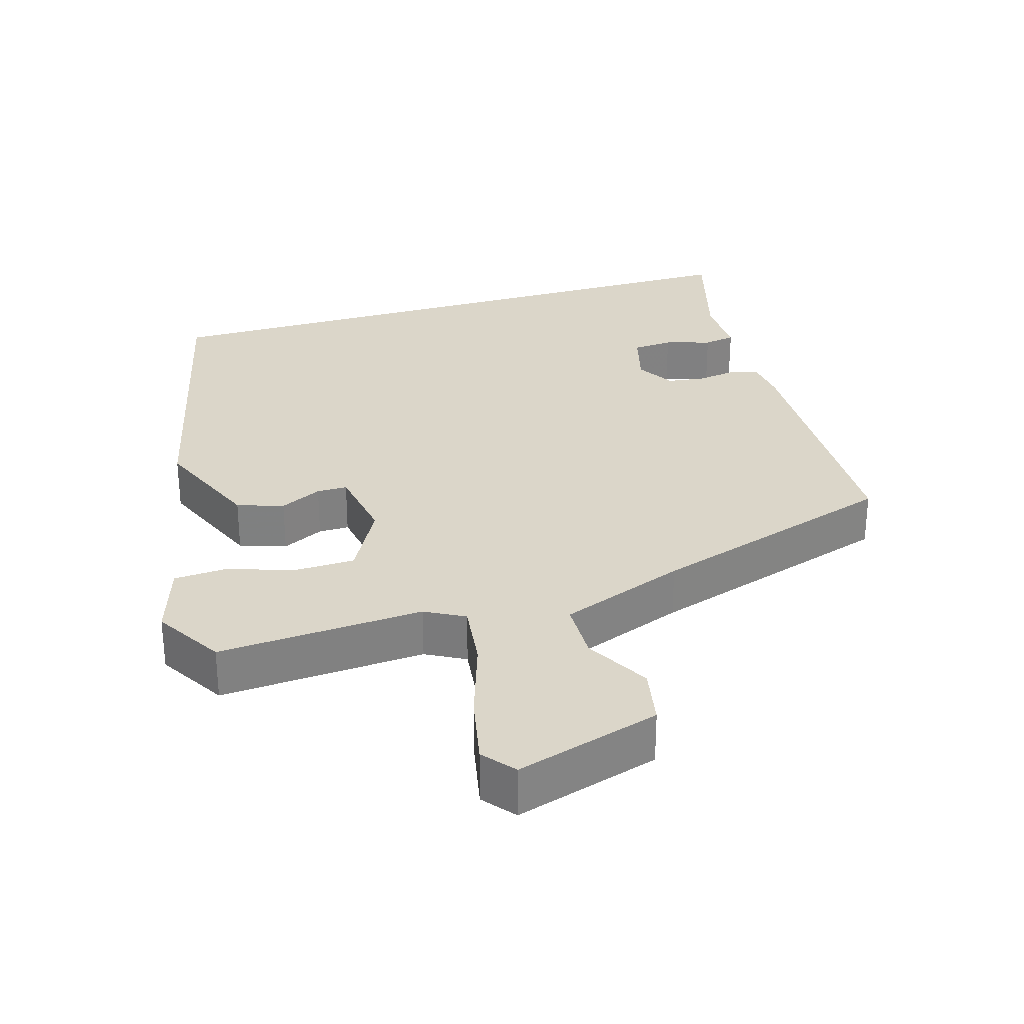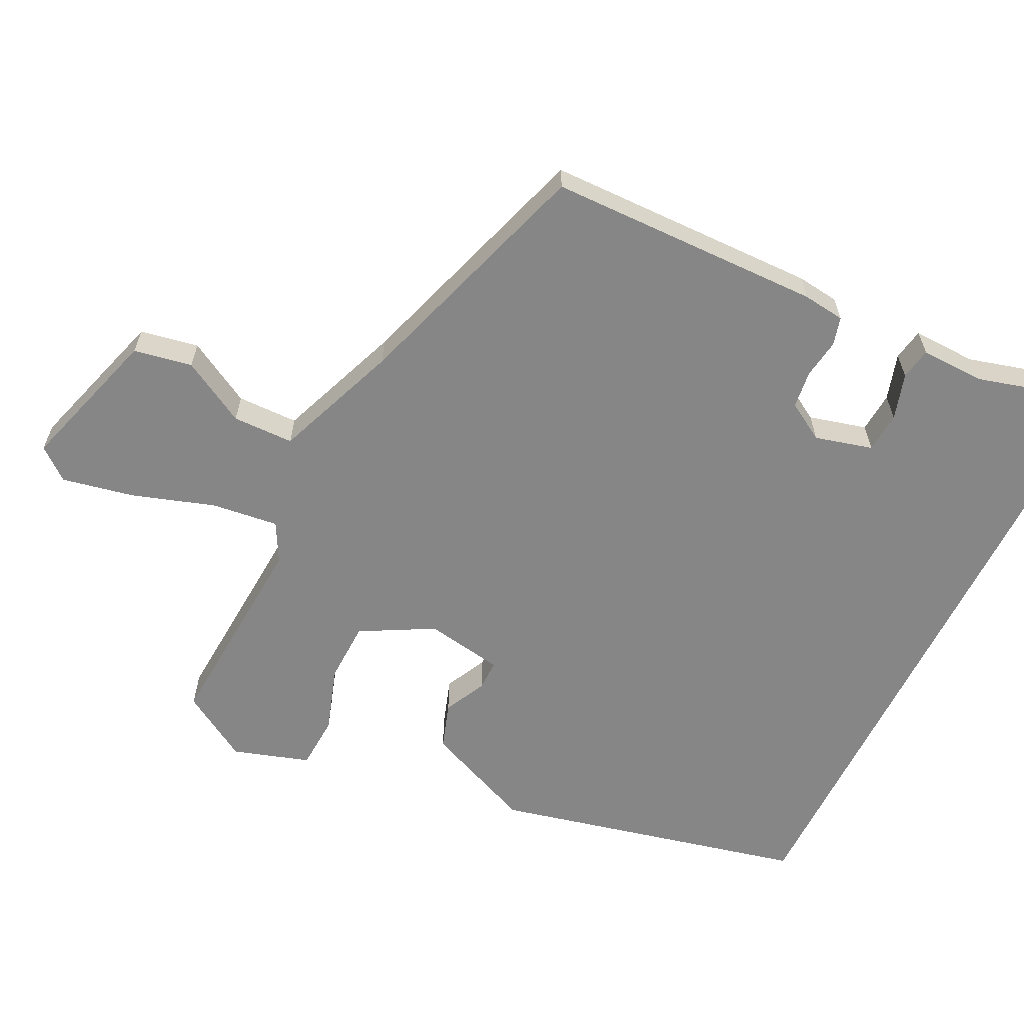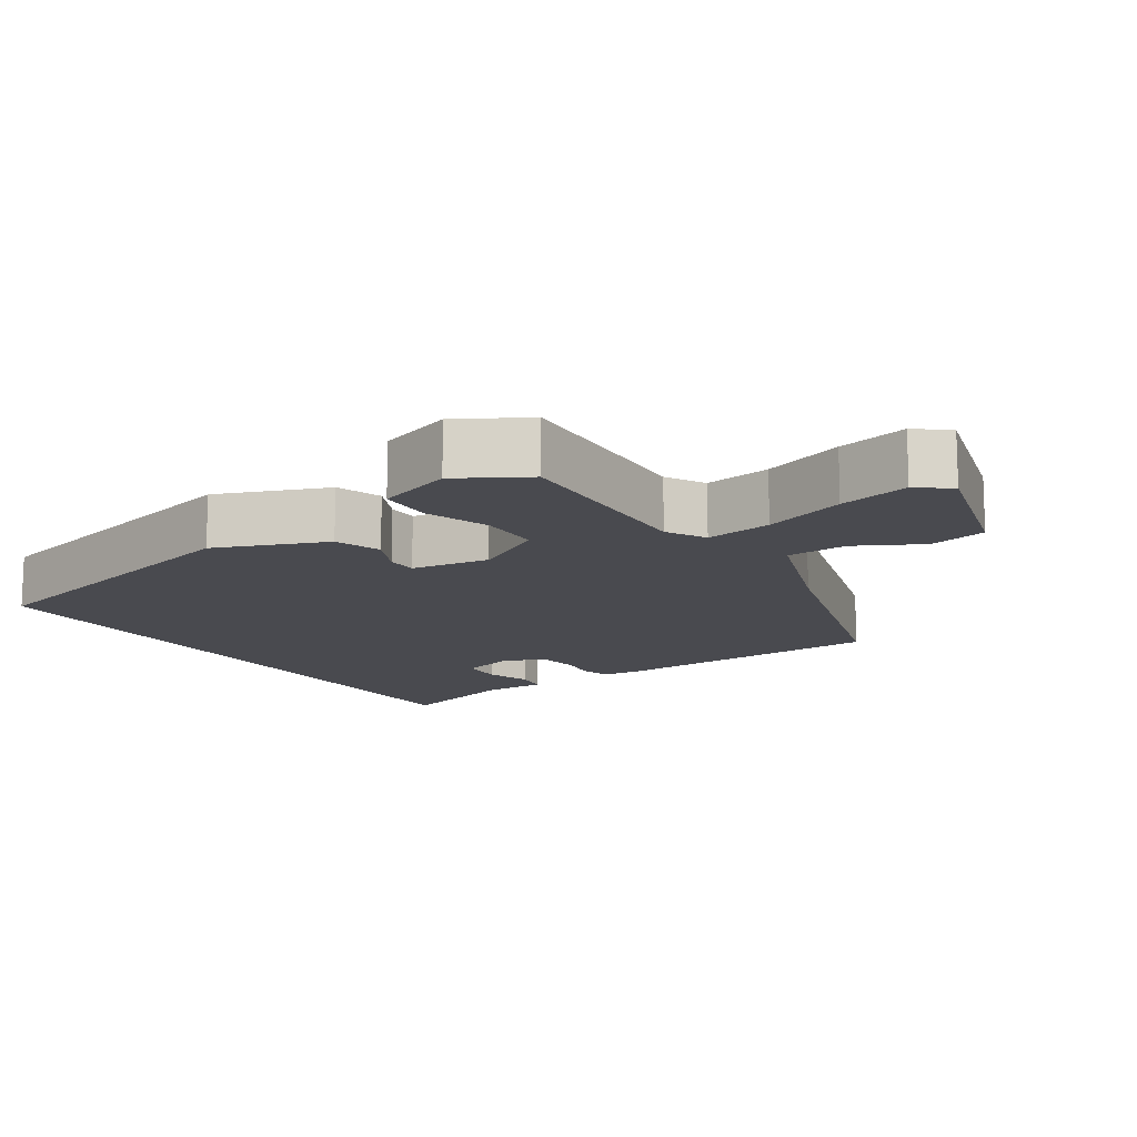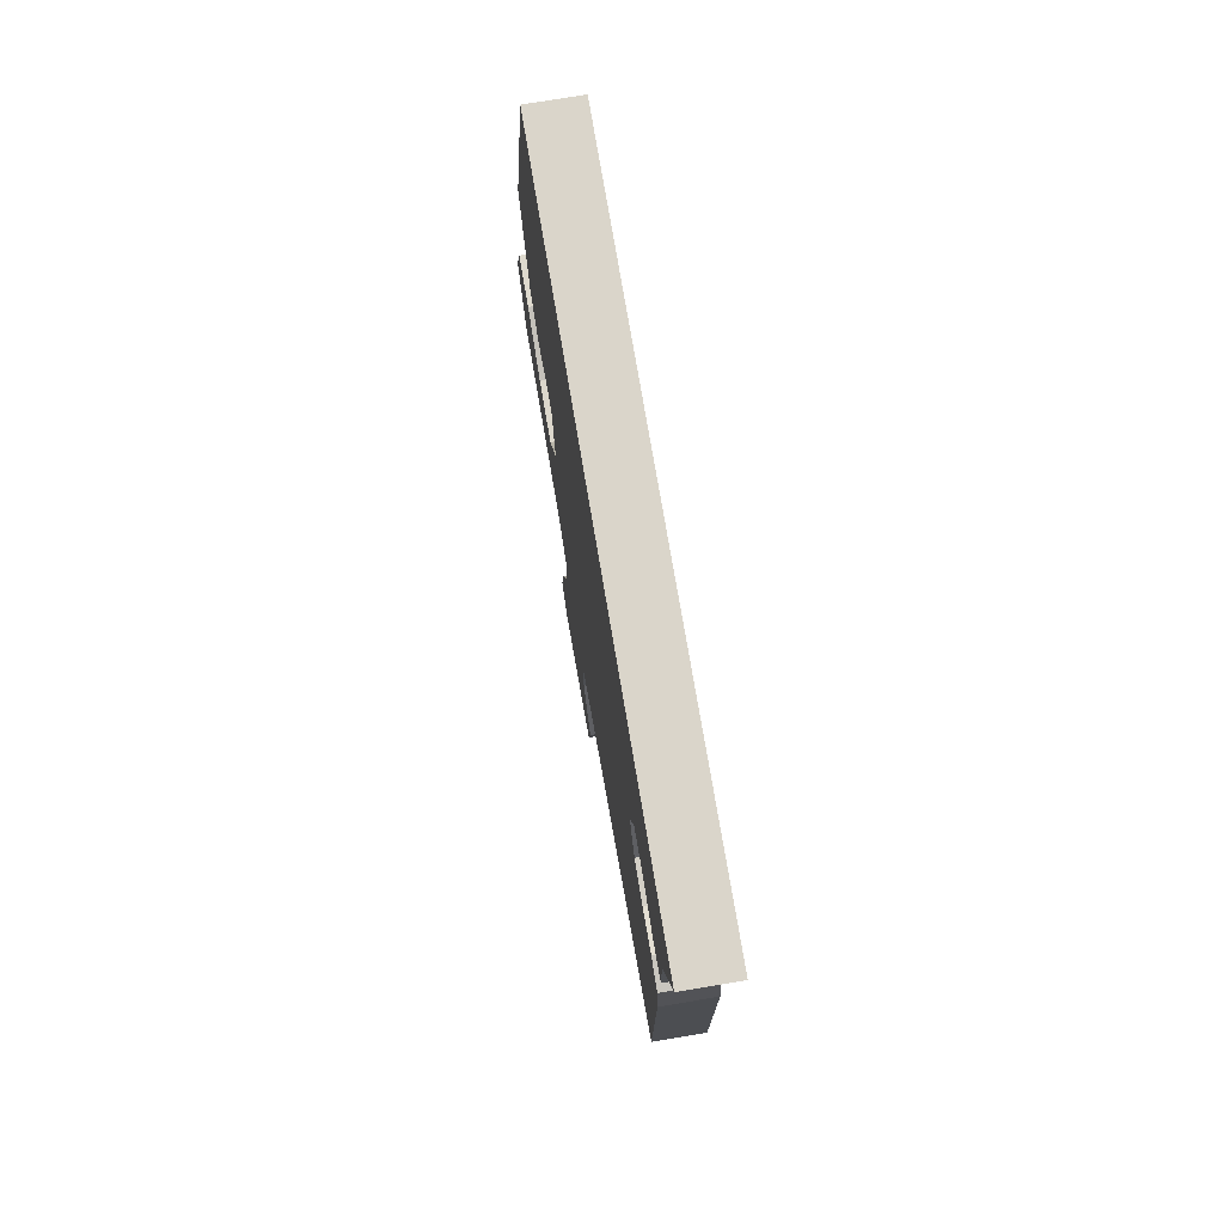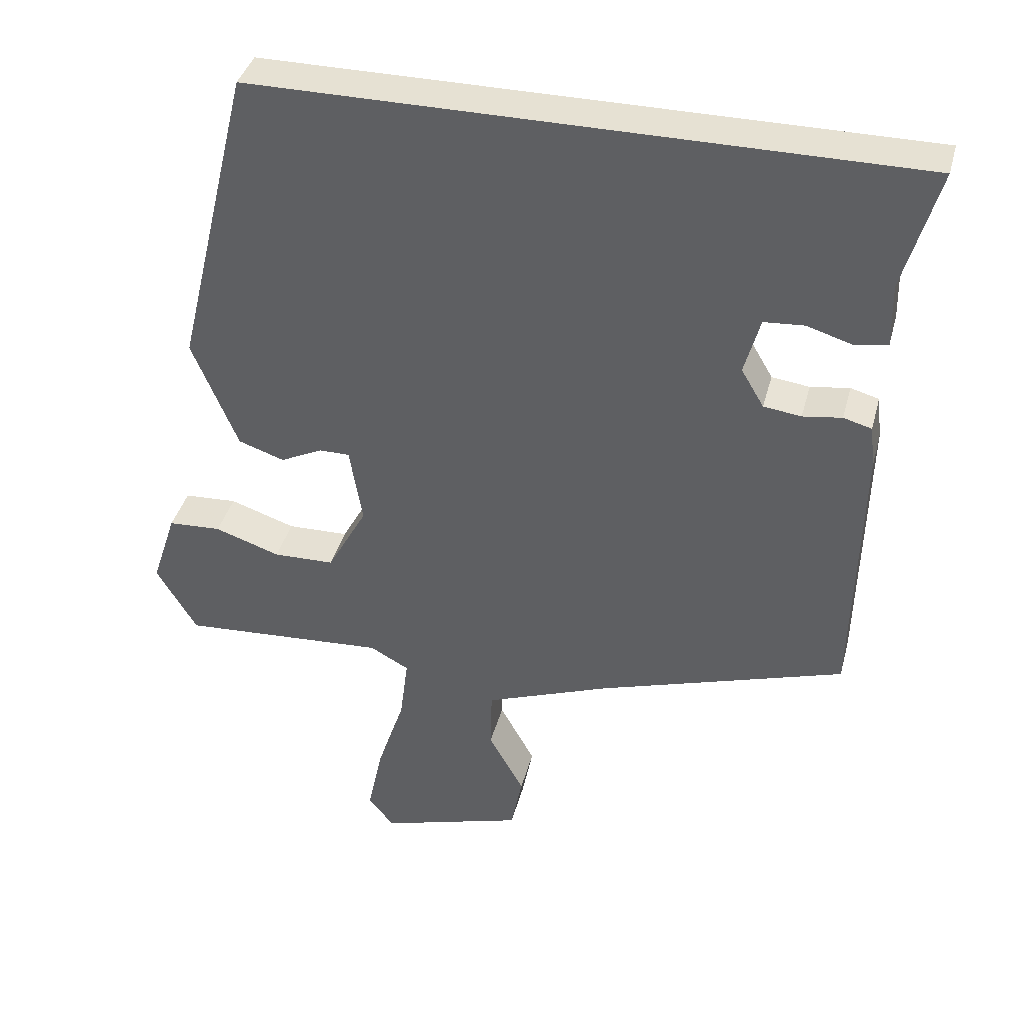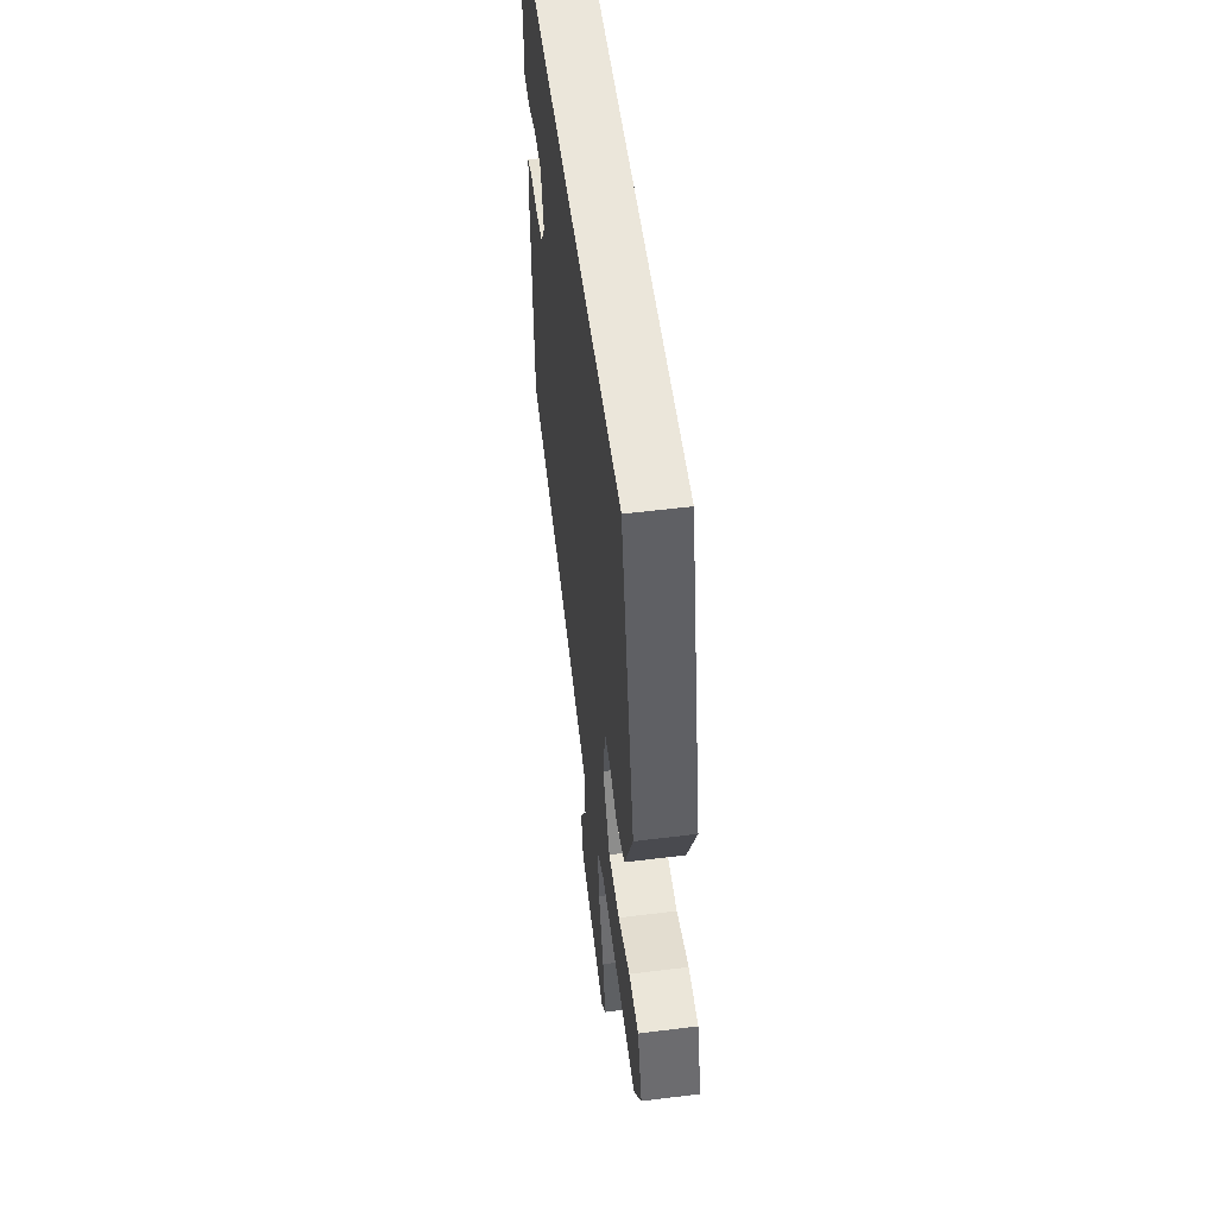
<metadata>
{"format":"obj","ext":"obj","renderer":"f3d","projection":"perspective","resolution":1024,"background":"white","views":[{"elev":29.8,"azim":163.2,"up":"+Y"},{"elev":-62.2,"azim":-116.5,"up":"+Y"},{"elev":-13.5,"azim":124.1,"up":"+Y"},{"elev":74.2,"azim":-99.5,"up":"+Z"},{"elev":38.9,"azim":-165.5,"up":"+Z"},{"elev":54.9,"azim":82.5,"up":"+Z"}]}
</metadata>
<code>
v -0.517 0.07 -0.346
v -0.526 0.07 0.04
v -0.519 0.07 0.1
v -0.479 0.07 0.111
v -0.424 0.07 0.103
v -0.371 0.07 0.11
v -0.339 0.07 0.164
v -0.361 0.07 0.245
v -0.418 0.07 0.249
v -0.483 0.07 0.229
v -0.528 0.07 0.237
v -0.526 0.07 0.327
v -0.575 0.07 0.5
v 0.347 0.07 0.5
v 0.453 0.07 0.062
v 0.389 0.07 -0.093
v 0.324 0.07 -0.115
v 0.265 0.07 -0.086
v 0.222 0.07 -0.086
v 0.204 0.07 -0.196
v 0.26 0.07 -0.298
v 0.346 0.07 -0.3
v 0.438 0.07 -0.269
v 0.513 0.07 -0.273
v 0.548 0.07 -0.38
v 0.491 0.07 -0.476
v 0.201 0.07 -0.458
v 0.146 0.07 -0.488
v 0.158 0.07 -0.582
v 0.197 0.07 -0.699
v 0.218 0.07 -0.799
v 0.182 0.07 -0.844
v -0.022 0.07 -0.783
v -0.038 0.07 -0.701
v 0.012 0.07 -0.61
v 0.01 0.07 -0.524
v -0.167 0.07 -0.457
v -0.517 0 -0.346
v -0.526 0 0.04
v -0.519 0 0.1
v -0.479 0 0.111
v -0.424 0 0.103
v -0.371 0 0.11
v -0.339 0 0.164
v -0.361 0 0.245
v -0.418 0 0.249
v -0.483 0 0.229
v -0.528 0 0.237
v -0.526 0 0.327
v -0.575 0 0.5
v 0.347 0 0.5
v 0.453 0 0.062
v 0.389 0 -0.093
v 0.324 0 -0.115
v 0.265 0 -0.086
v 0.222 0 -0.086
v 0.204 0 -0.196
v 0.26 0 -0.298
v 0.346 0 -0.3
v 0.438 0 -0.269
v 0.513 0 -0.273
v 0.548 0 -0.38
v 0.491 0 -0.476
v 0.201 0 -0.458
v 0.146 0 -0.488
v 0.158 0 -0.582
v 0.197 0 -0.699
v 0.218 0 -0.799
v 0.182 0 -0.844
v -0.022 0 -0.783
v -0.038 0 -0.701
v 0.012 0 -0.61
v 0.01 0 -0.524
v -0.167 0 -0.457
f 32 33 34 35
f 32 35 36
f 29 30 31 32
f 28 29 32 36
f 27 28 36 37
f 25 26 27
f 22 23 24 25
f 21 22 25 27
f 20 21 27 37
f 15 16 17 18
f 15 18 19
f 12 13 14 15
f 9 10 11 12
f 8 9 12
f 8 12 15
f 7 8 15 19
f 2 3 4 5
f 2 5 6
f 1 2 6
f 7 19 20 37
f 1 6 7 37
f 72 71 70 69
f 73 72 69
f 69 68 67 66
f 73 69 66 65
f 74 73 65 64
f 64 63 62
f 62 61 60 59
f 64 62 59 58
f 74 64 58 57
f 55 54 53 52
f 56 55 52
f 52 51 50 49
f 49 48 47 46
f 49 46 45
f 52 49 45
f 56 52 45 44
f 42 41 40 39
f 43 42 39
f 43 39 38
f 74 57 56 44
f 74 44 43 38
f 1 38 39 2
f 2 39 40 3
f 3 40 41 4
f 4 41 42 5
f 5 42 43 6
f 6 43 44 7
f 7 44 45 8
f 8 45 46 9
f 9 46 47 10
f 10 47 48 11
f 11 48 49 12
f 12 49 50 13
f 13 50 51 14
f 14 51 52 15
f 15 52 53 16
f 16 53 54 17
f 17 54 55 18
f 18 55 56 19
f 19 56 57 20
f 20 57 58 21
f 21 58 59 22
f 22 59 60 23
f 23 60 61 24
f 24 61 62 25
f 25 62 63 26
f 26 63 64 27
f 27 64 65 28
f 28 65 66 29
f 29 66 67 30
f 30 67 68 31
f 31 68 69 32
f 32 69 70 33
f 33 70 71 34
f 34 71 72 35
f 35 72 73 36
f 36 73 74 37
f 37 74 38 1

</code>
